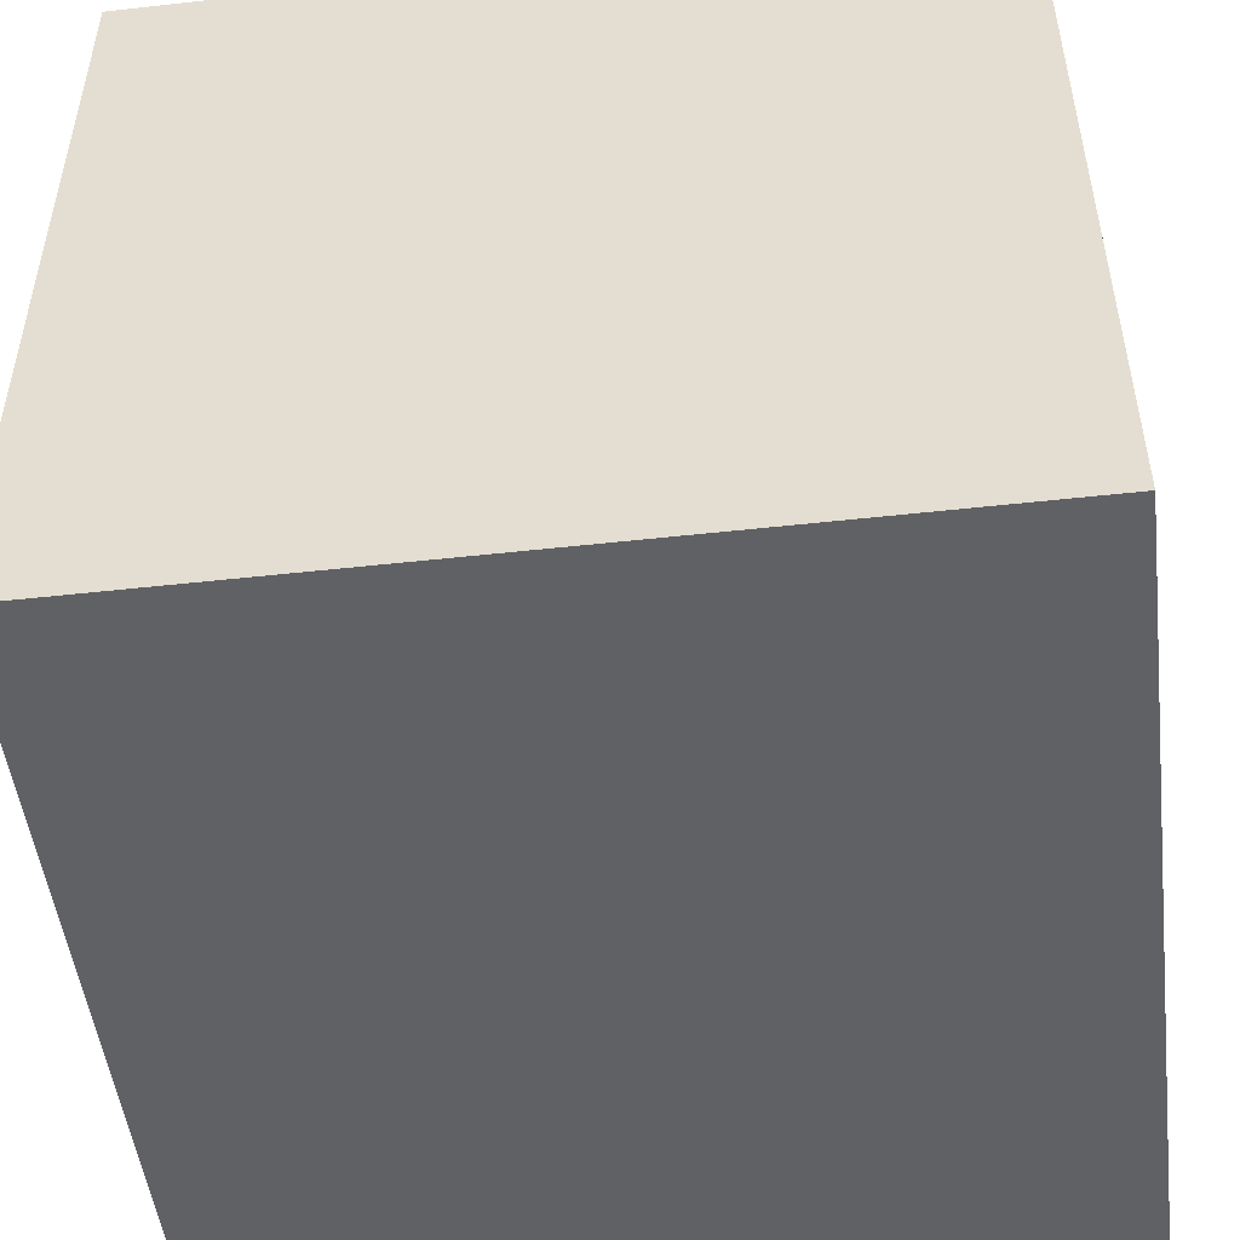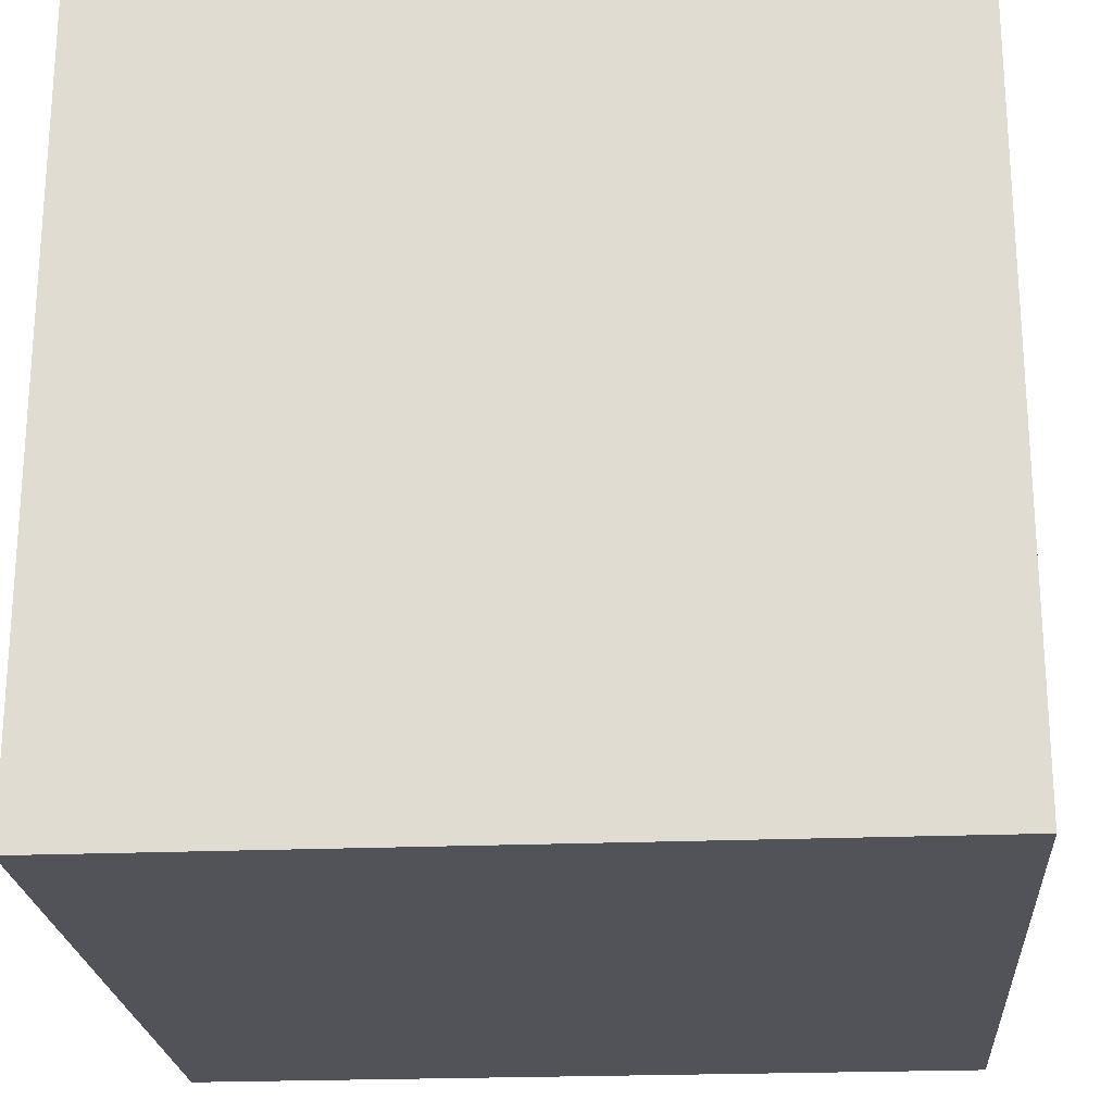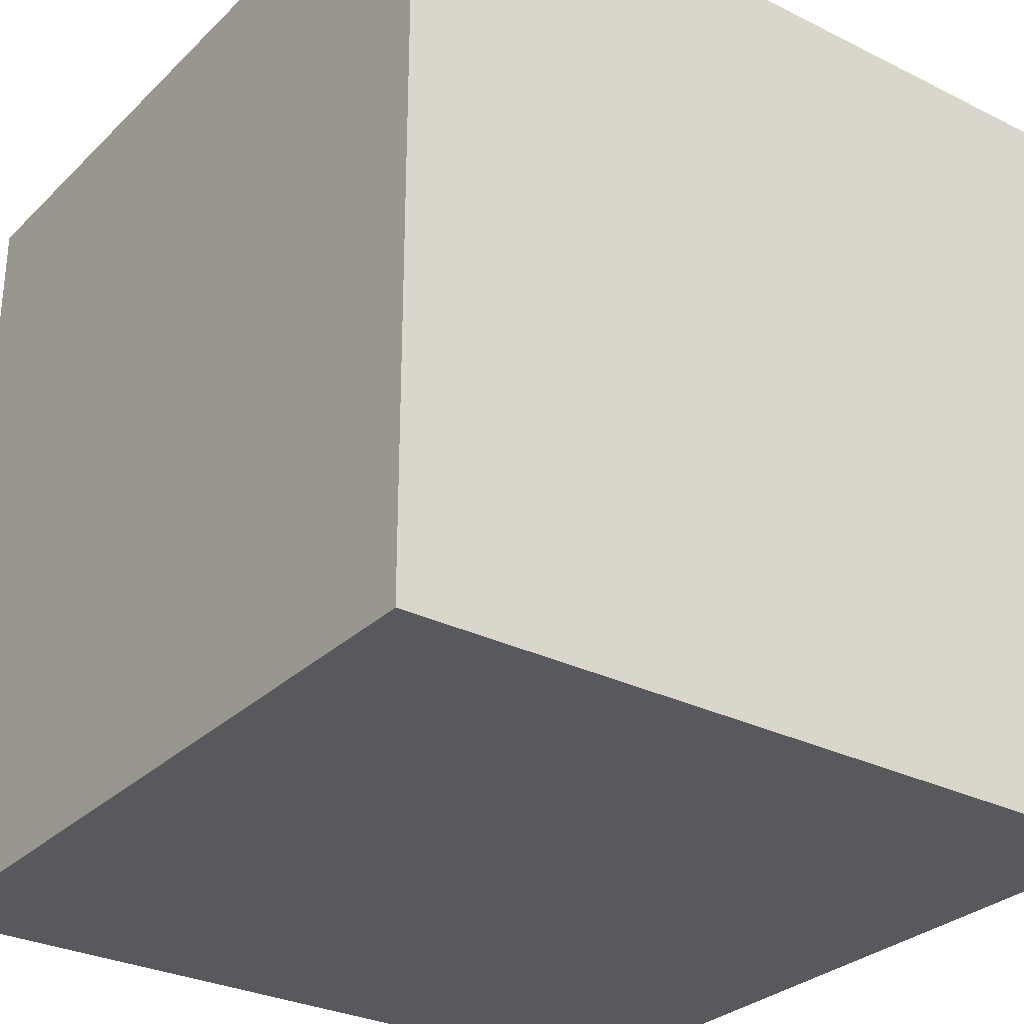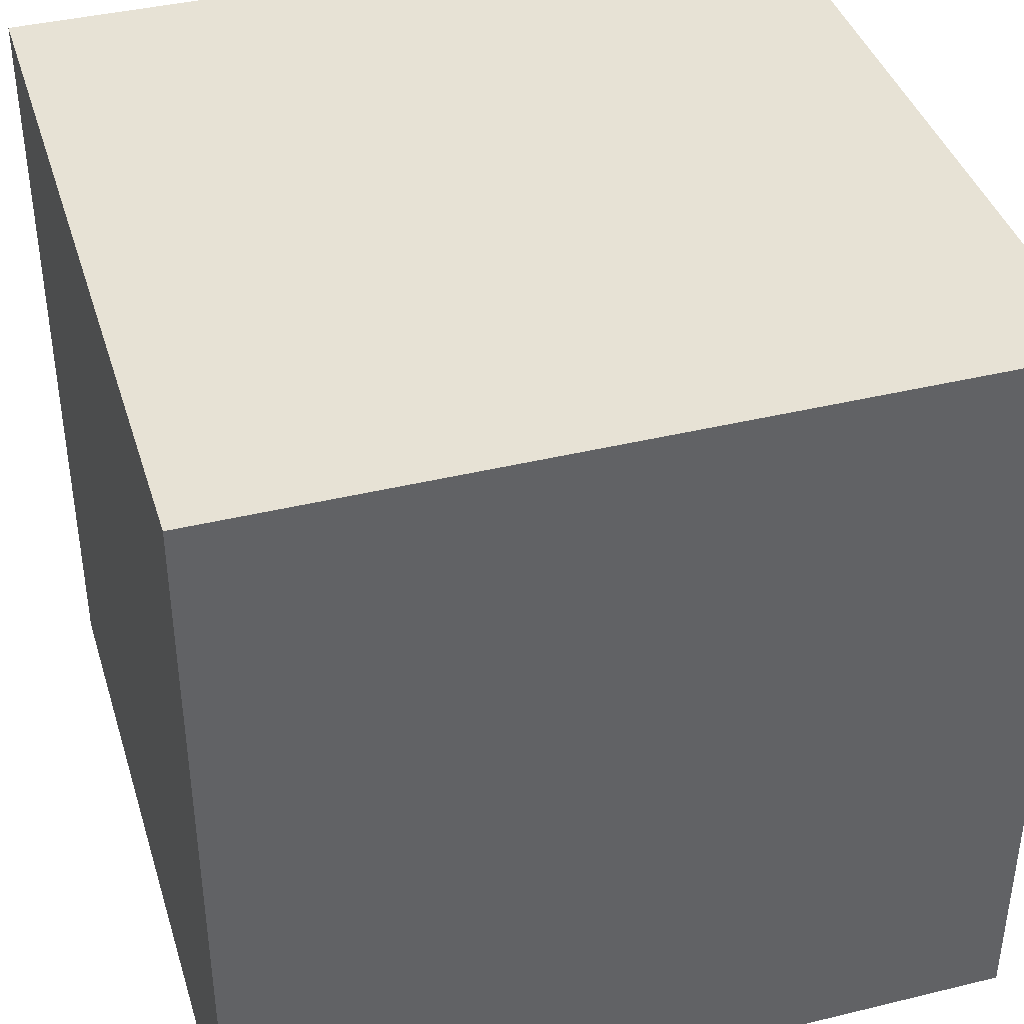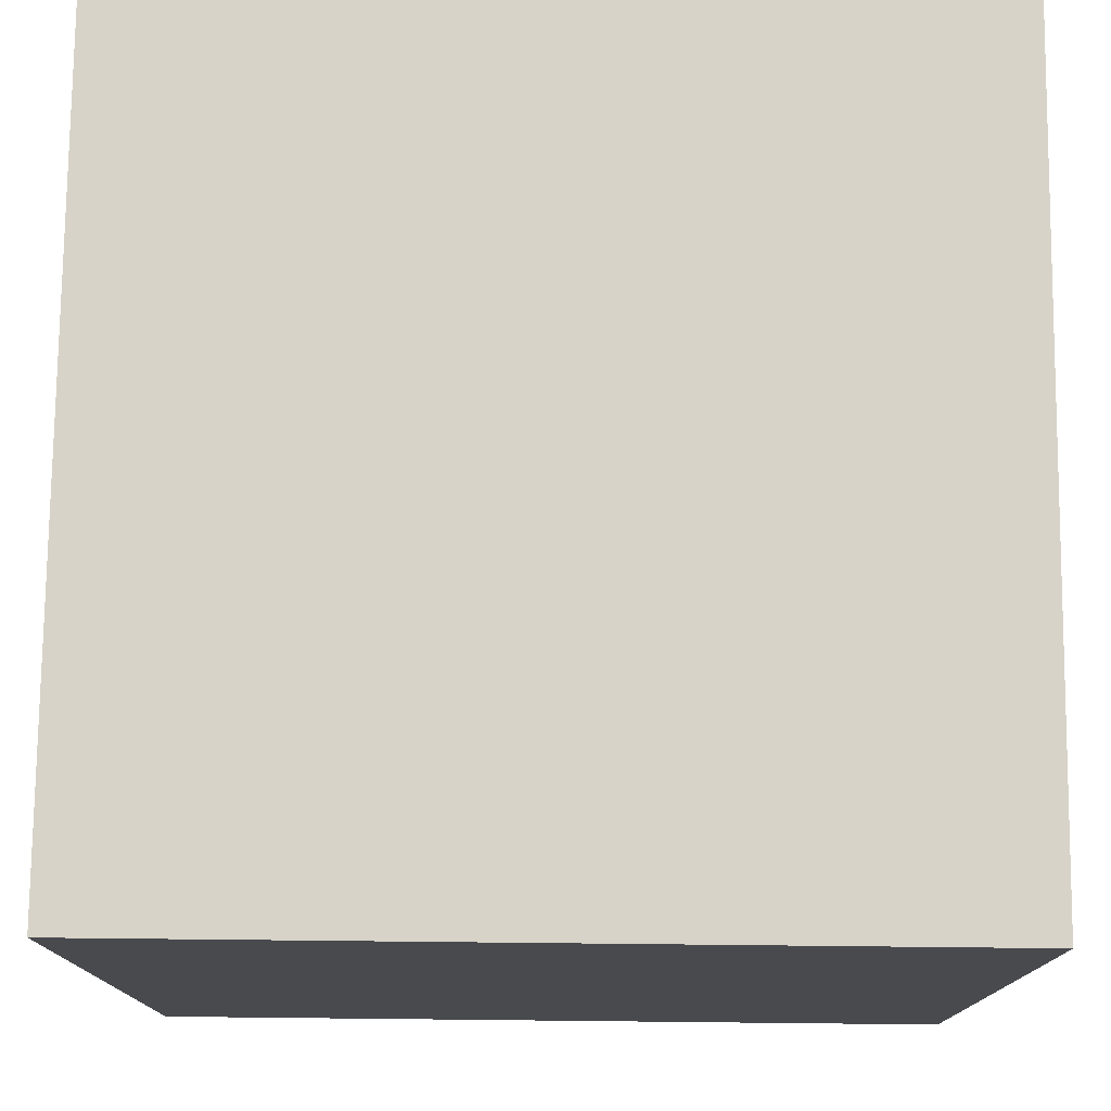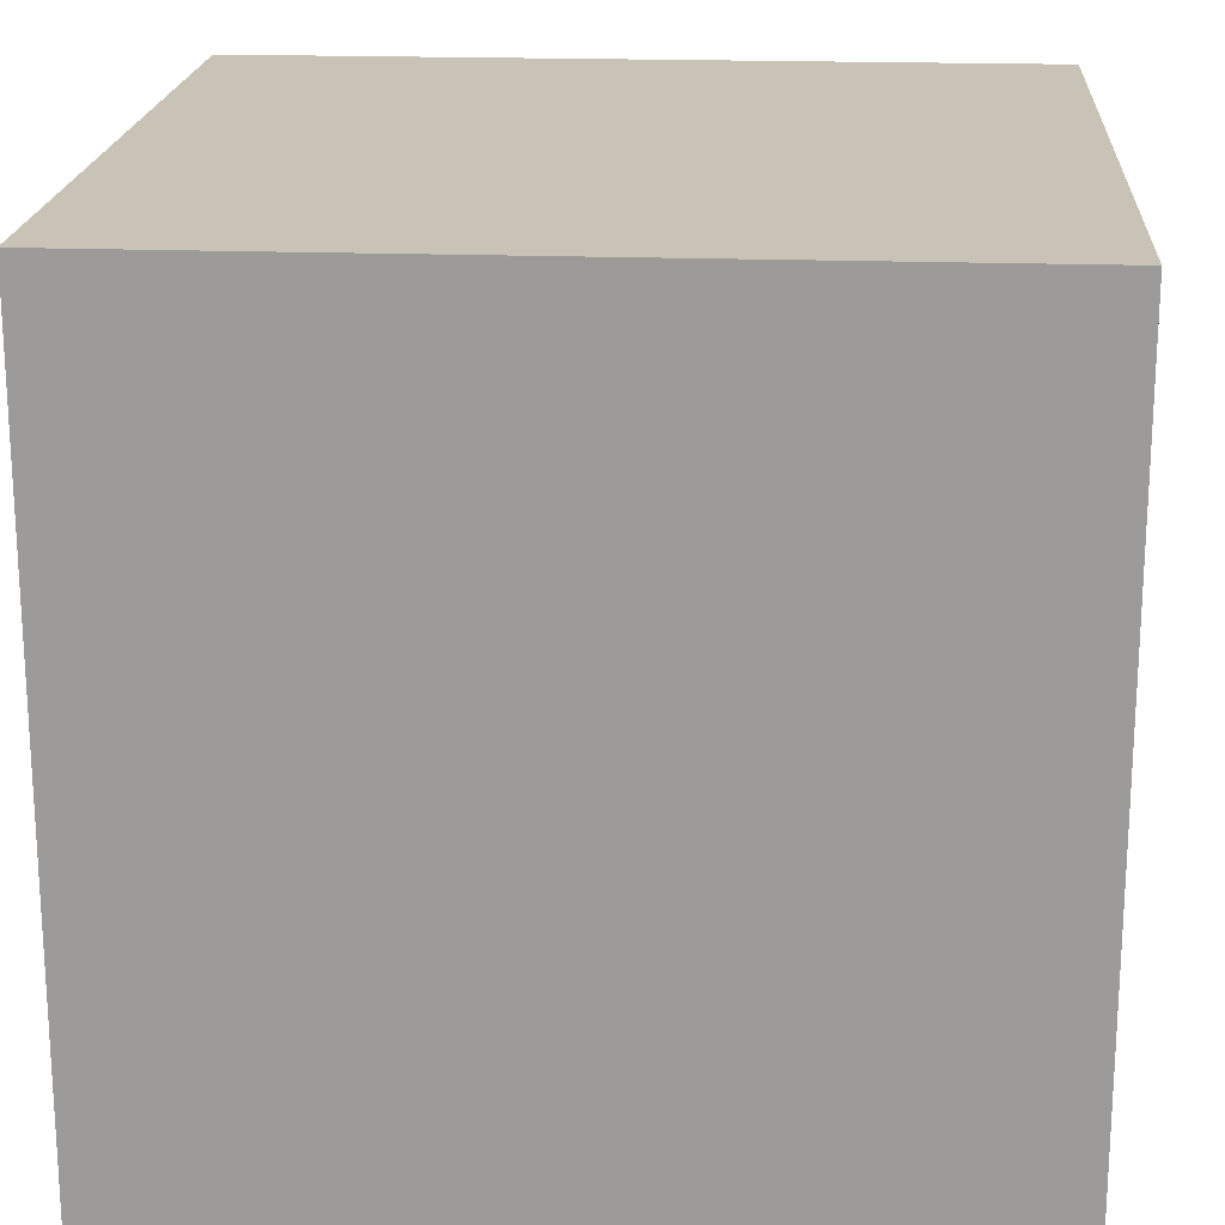
<metadata>
{"format":"obj","ext":"obj","renderer":"f3d","projection":"perspective","resolution":1024,"background":"white","views":[{"elev":-50.0,"azim":-83.0,"up":"+Z"},{"elev":-22.6,"azim":-175.9,"up":"+Z"},{"elev":-29.6,"azim":143.9,"up":"+Y"},{"elev":40.1,"azim":-106.7,"up":"+Y"},{"elev":76.6,"azim":90.6,"up":"+Z"},{"elev":19.5,"azim":3.9,"up":"+Z"}]}
</metadata>
<code>
o
v -2.6 1.2 -1.2
v -2.6 1.2 -1.8
v -2.6 1.8 -1.2
v -2.6 1.8 -1.8
v -2 1.2 -1.2
v -2 1.2 -1.8
v -2 1.8 -1.2
v -2 1.8 -1.8
v -2.6 1.2 -1.2
v -2.6 1.8 -1.2
v -2 1.2 -1.2
v -2 1.8 -1.2
v -2.6 1.2 -1.8
v -2.6 1.8 -1.8
v -2 1.2 -1.8
v -2 1.8 -1.8
v -2.6 1.2 -1.2
v -2 1.2 -1.2
v -2.6 1.2 -1.8
v -2 1.2 -1.8
v -2.6 1.8 -1.2
v -2 1.8 -1.2
v -2.6 1.8 -1.8
v -2 1.8 -1.8
f 3 2 1
f 4 2 3
f 5 6 7
f 7 6 8
f 11 10 9
f 12 10 11
f 13 14 15
f 15 14 16
f 19 18 17
f 20 18 19
f 21 22 23
f 23 22 24

</code>
